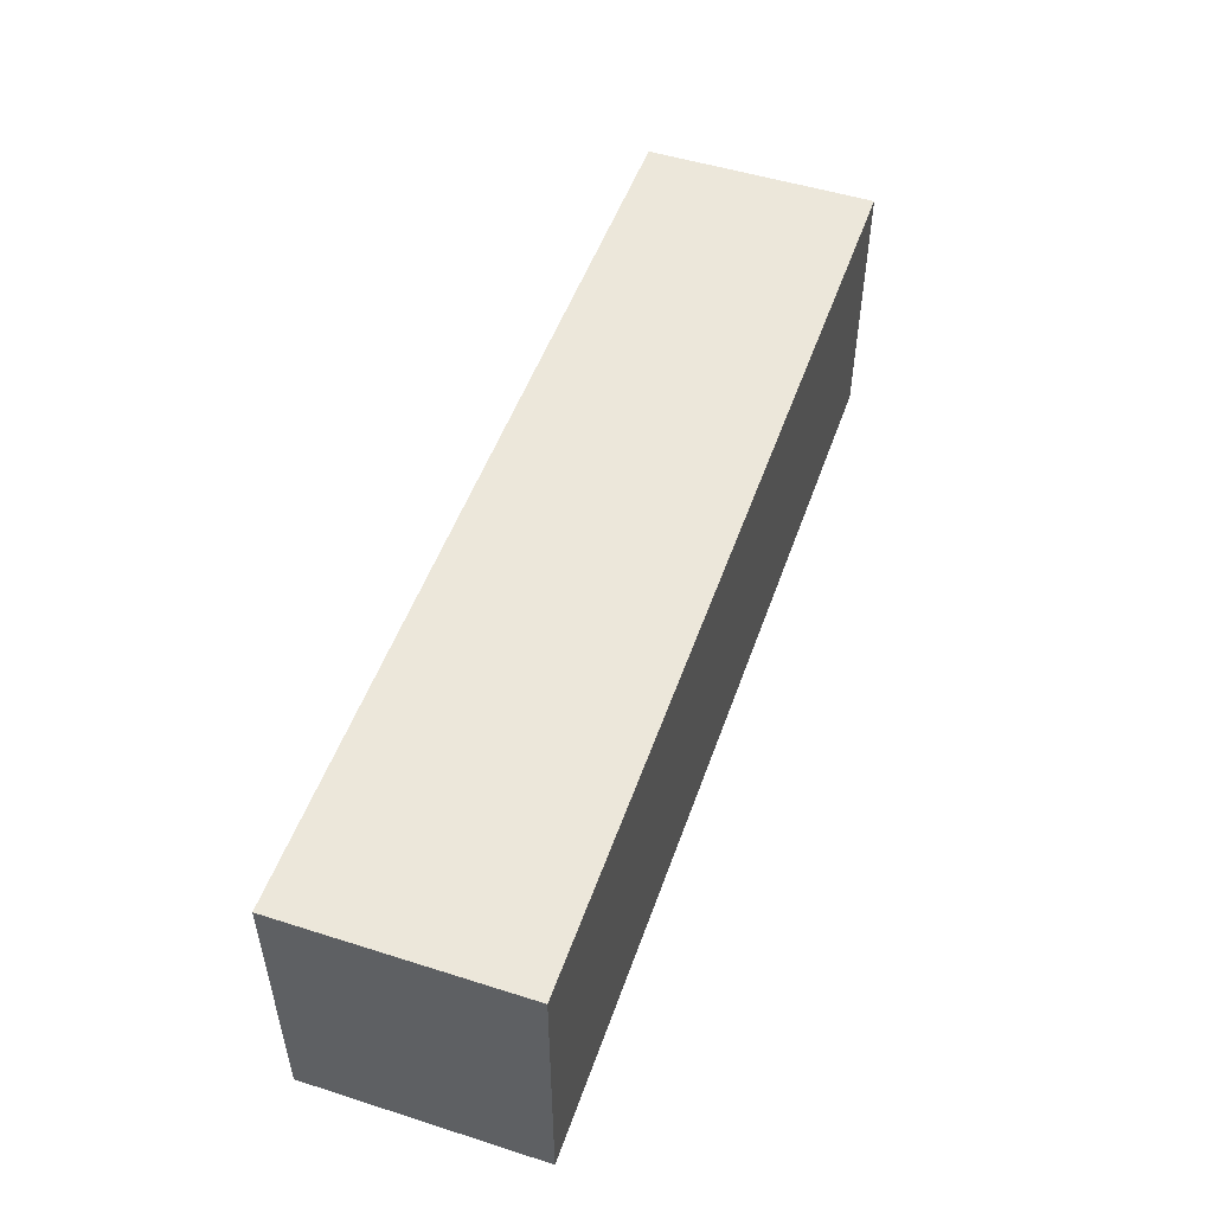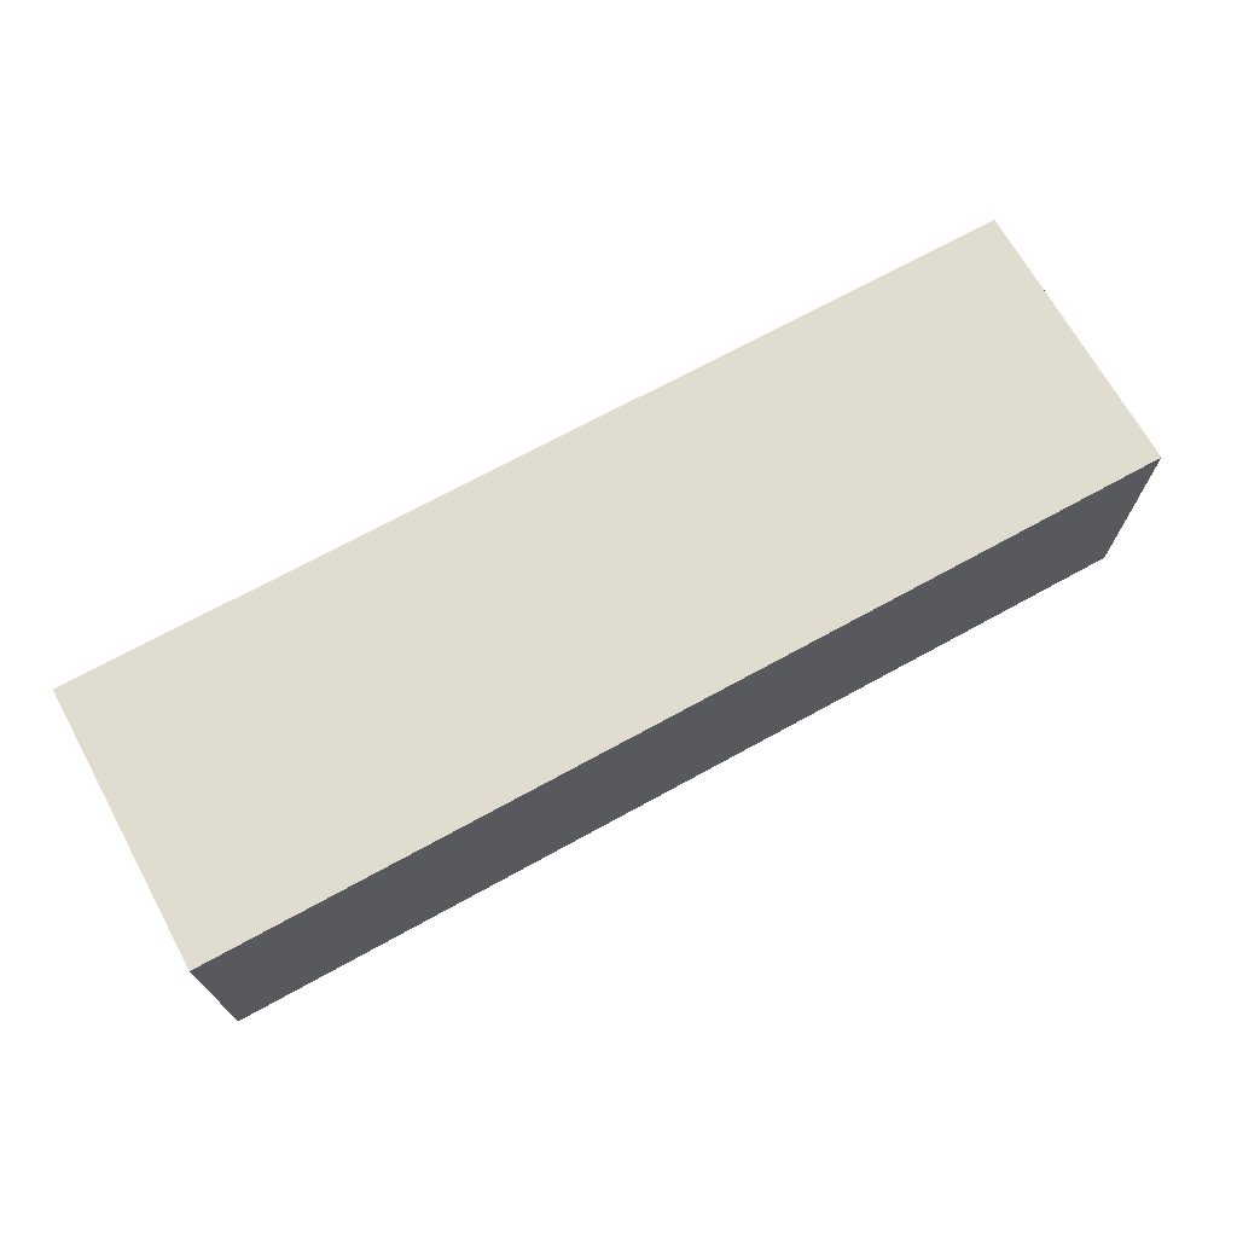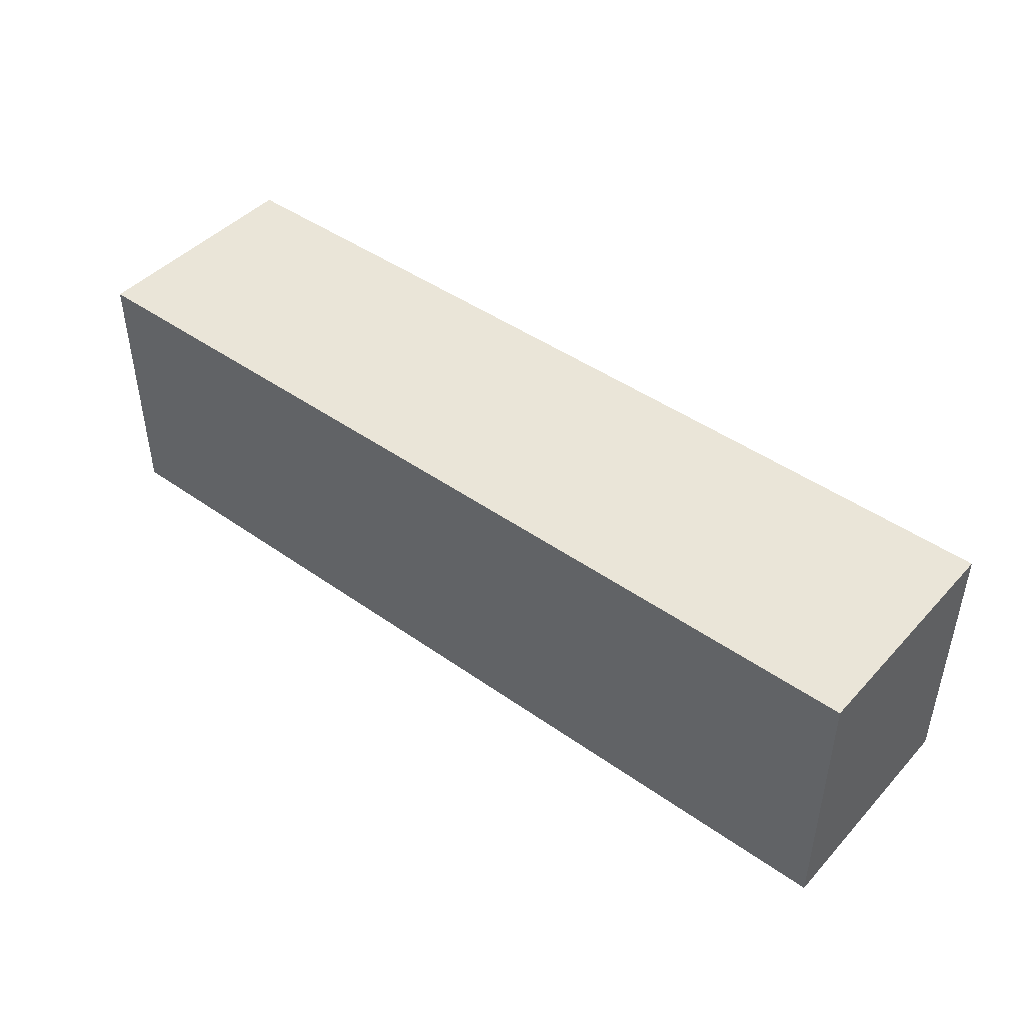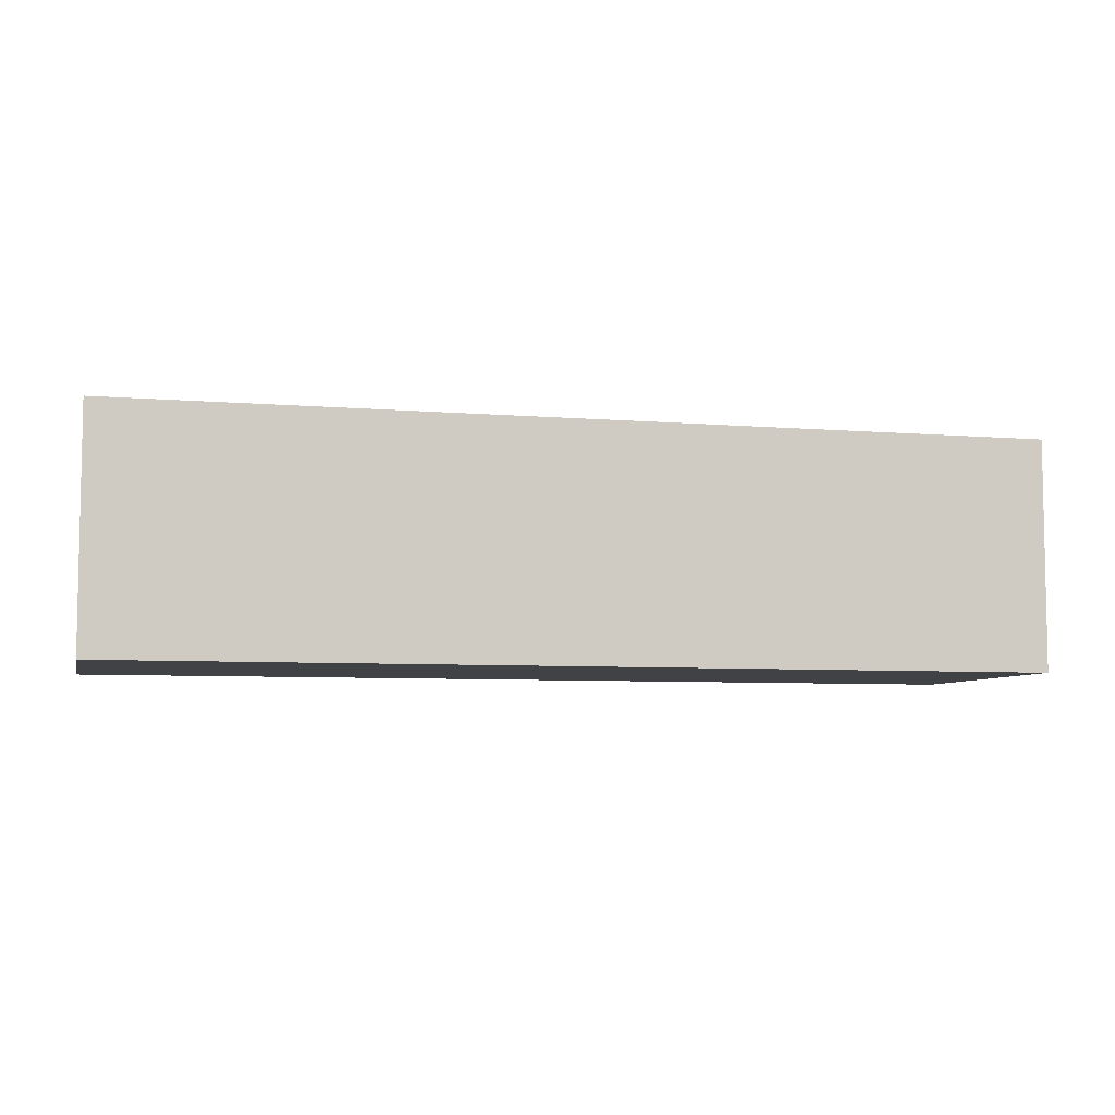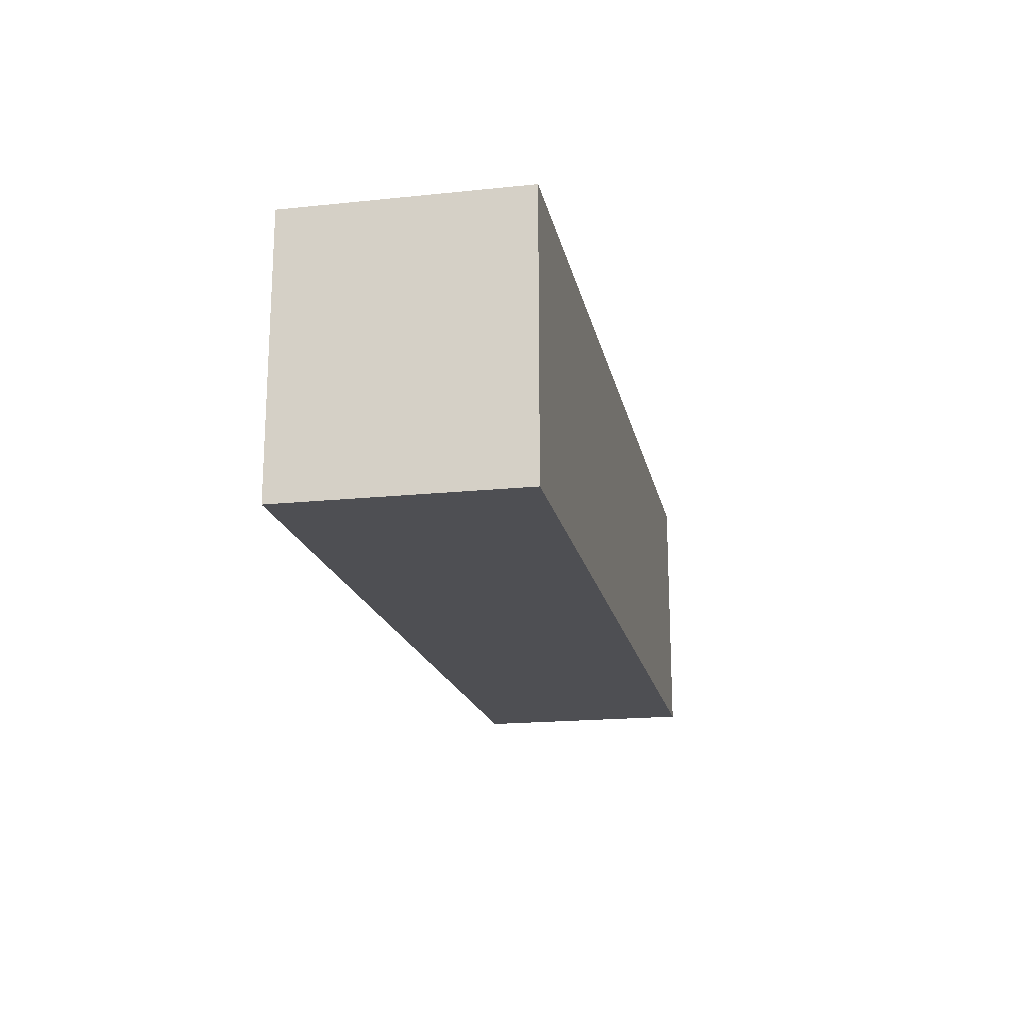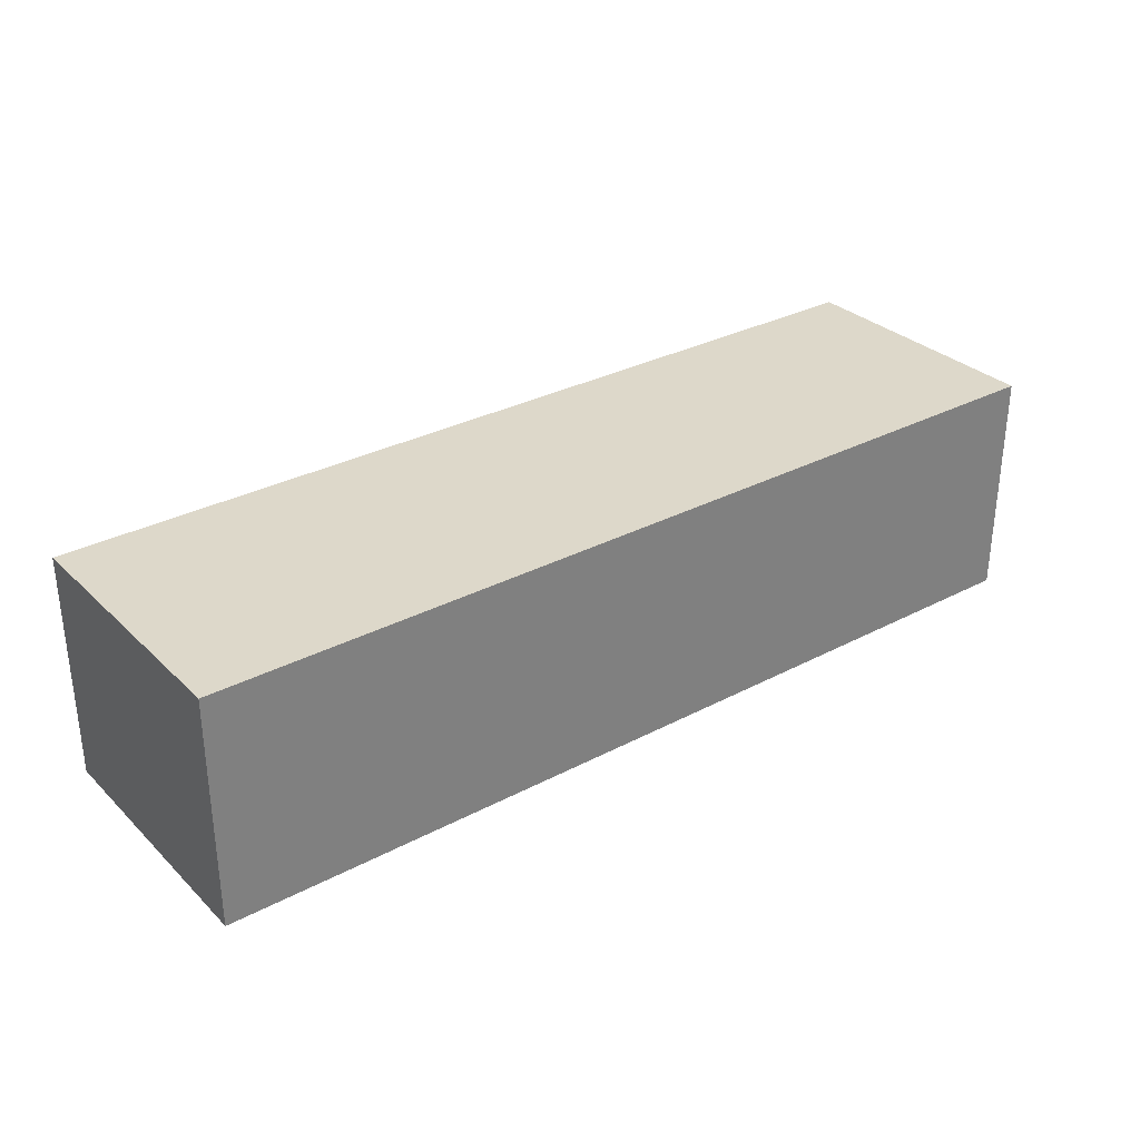
<metadata>
{"format":"obj","ext":"obj","renderer":"f3d","projection":"perspective","resolution":1024,"background":"white","views":[{"elev":50.9,"azim":-70.9,"up":"+Z"},{"elev":69.6,"azim":-28.9,"up":"+Y"},{"elev":44.8,"azim":-140.6,"up":"+Z"},{"elev":-6.4,"azim":166.1,"up":"+Y"},{"elev":-18.1,"azim":-78.6,"up":"+Z"},{"elev":31.1,"azim":143.0,"up":"+Y"}]}
</metadata>
<code>
v -0.03788 -0.005815 0.03901
v -0.03788 -0.005855 0.003825
v -0.03788 0.02453 0.003769
v -0.1591 0.02449 0.03901
v -0.1591 -0.005815 0.03901
v -0.03788 0.02449 0.03901
v -0.1591 -0.005851 0.003793
v -0.1591 0.02452 0.003786
f 5 2 1
f 5 1 4
f 6 3 4
f 6 4 1
f 6 1 2
f 6 2 3
f 7 3 2
f 7 2 5
f 8 4 3
f 8 3 7
f 8 7 5
f 8 5 4

</code>
